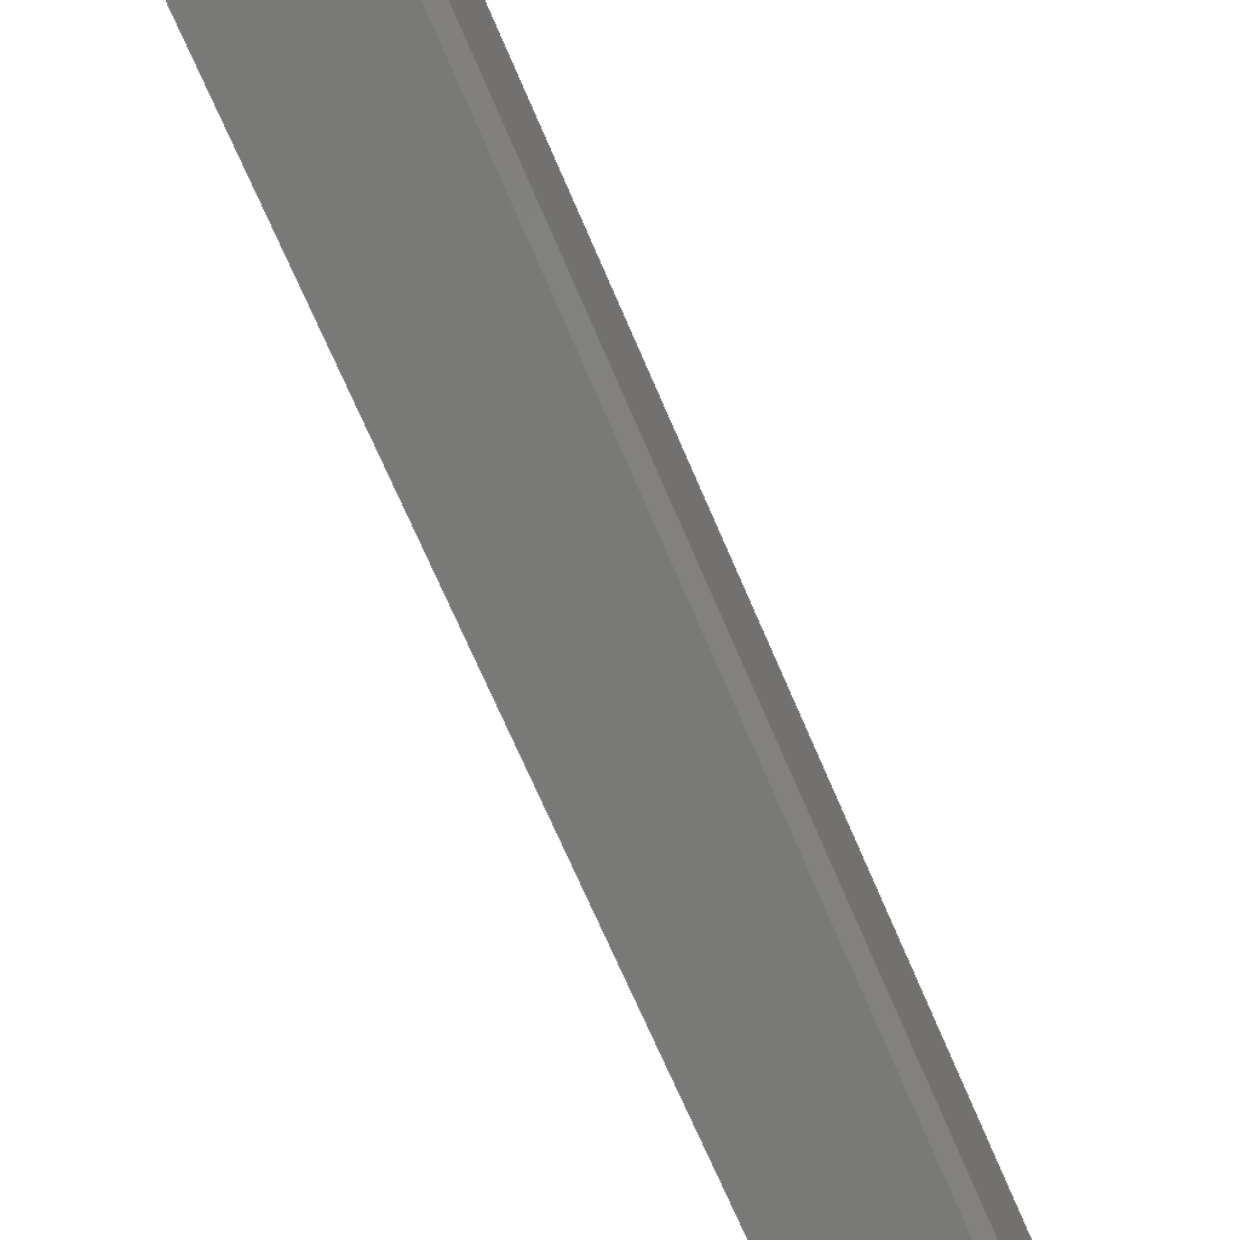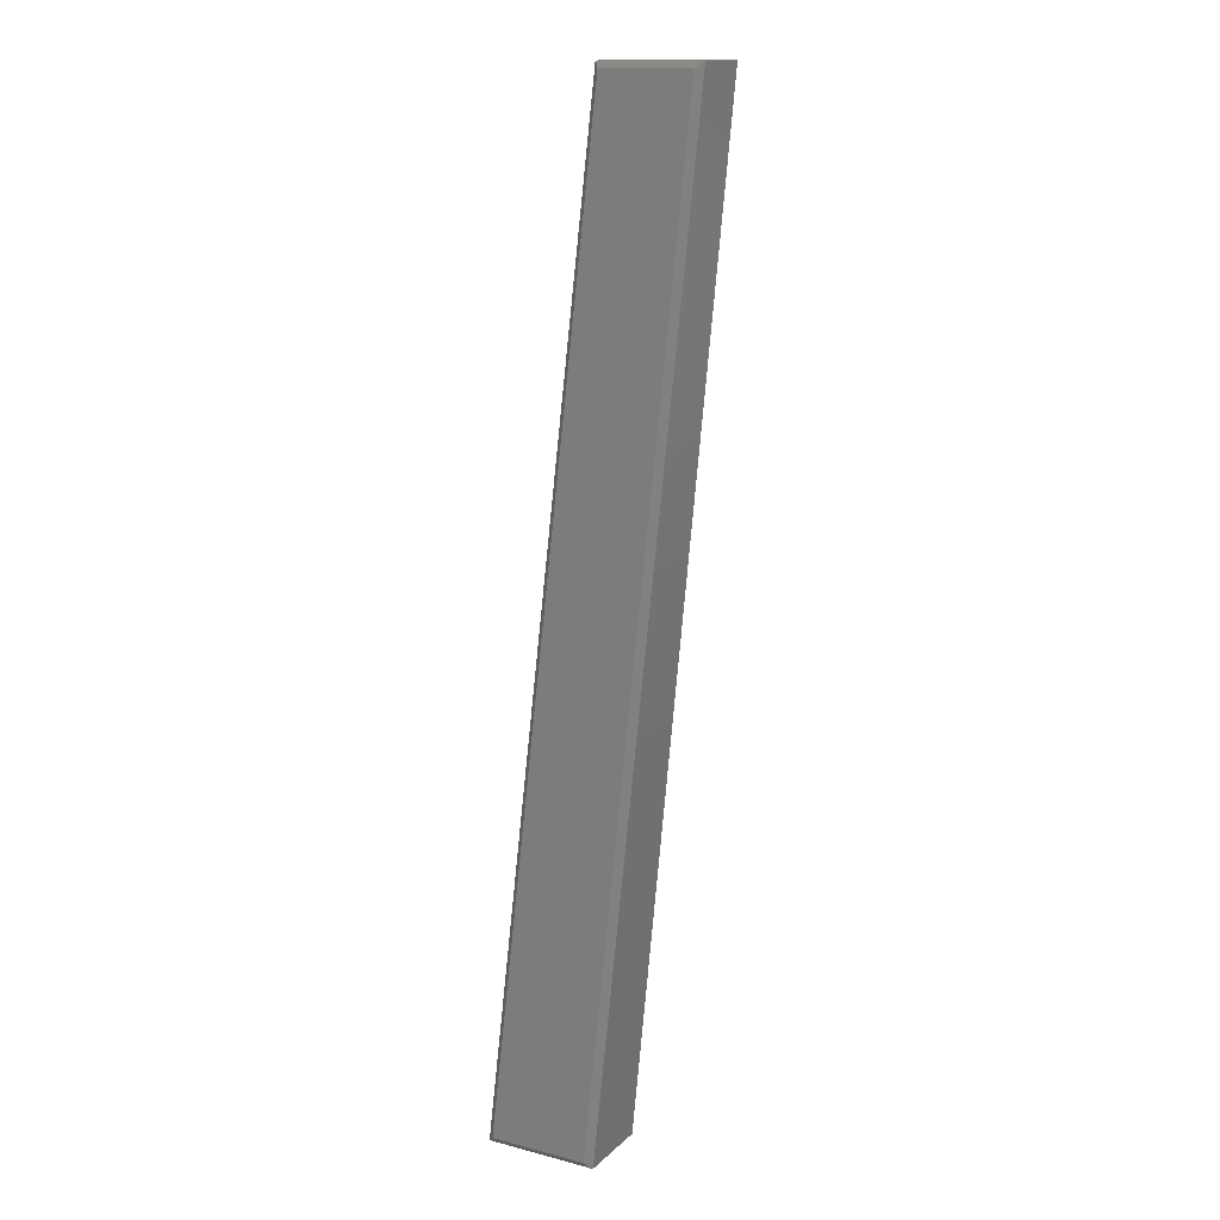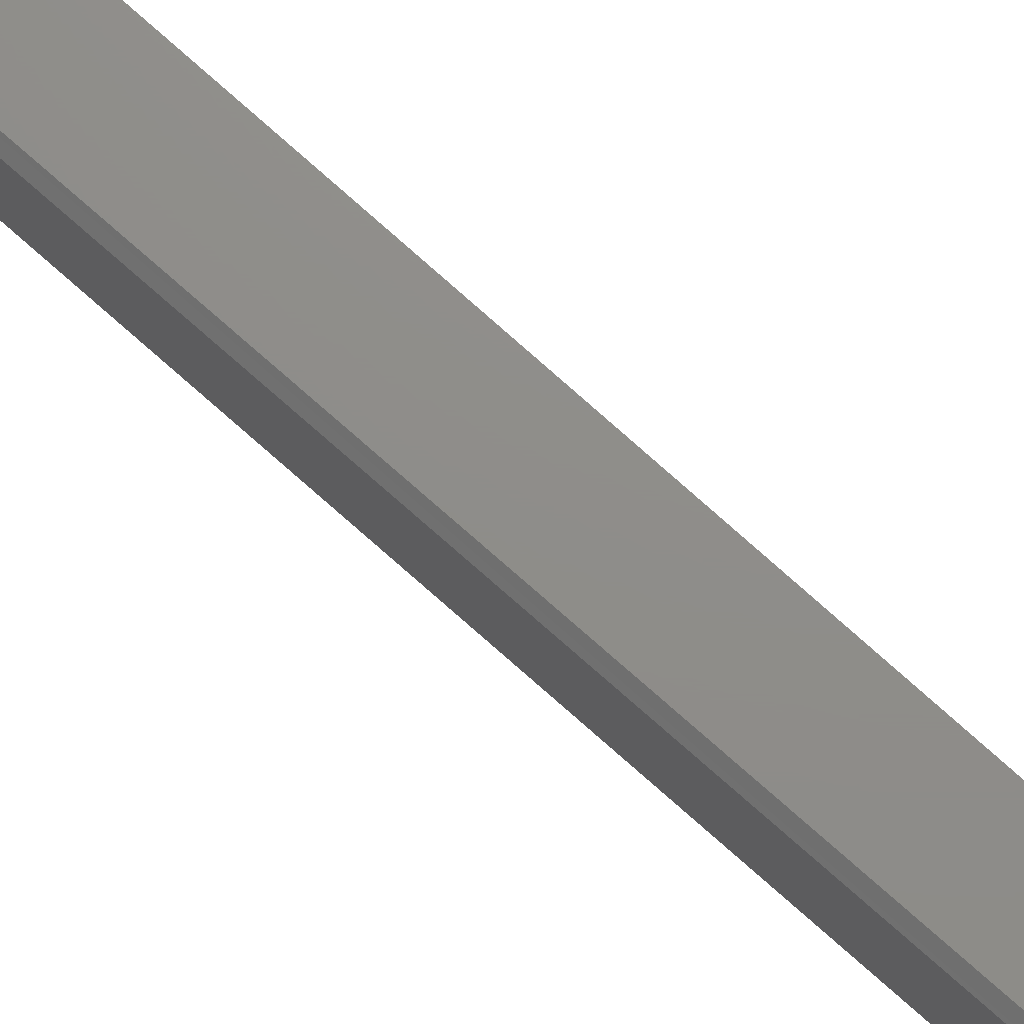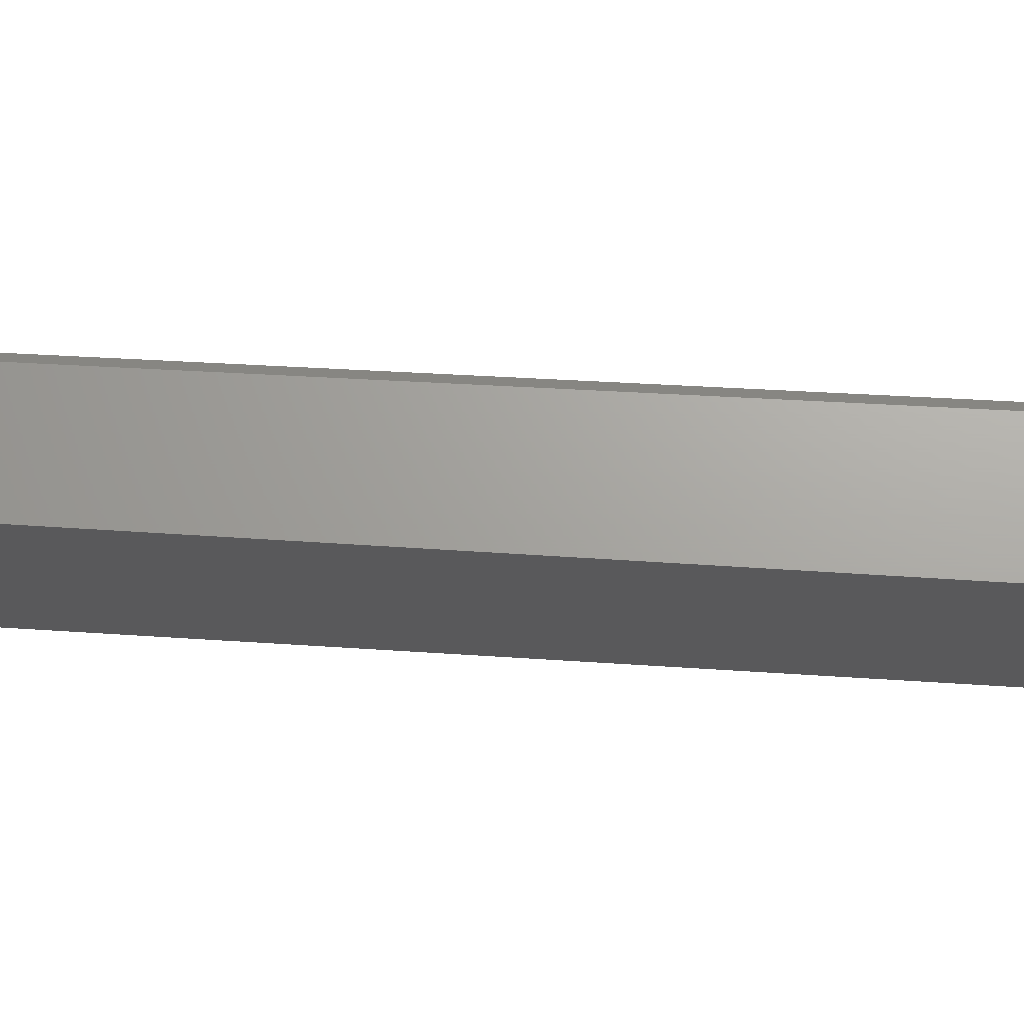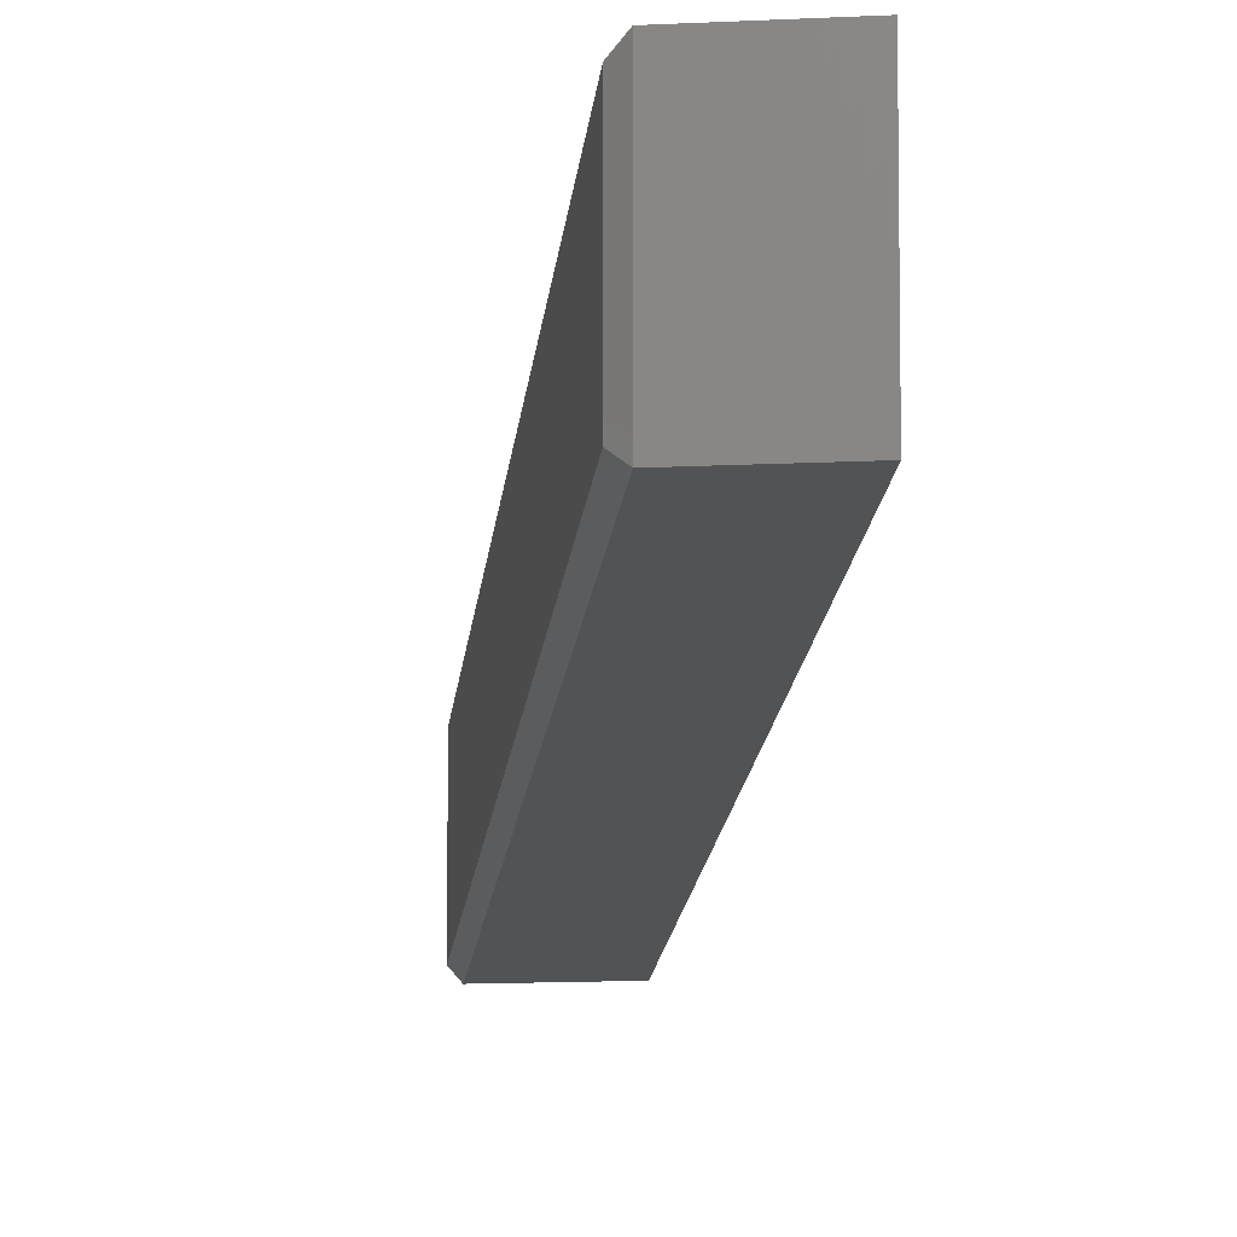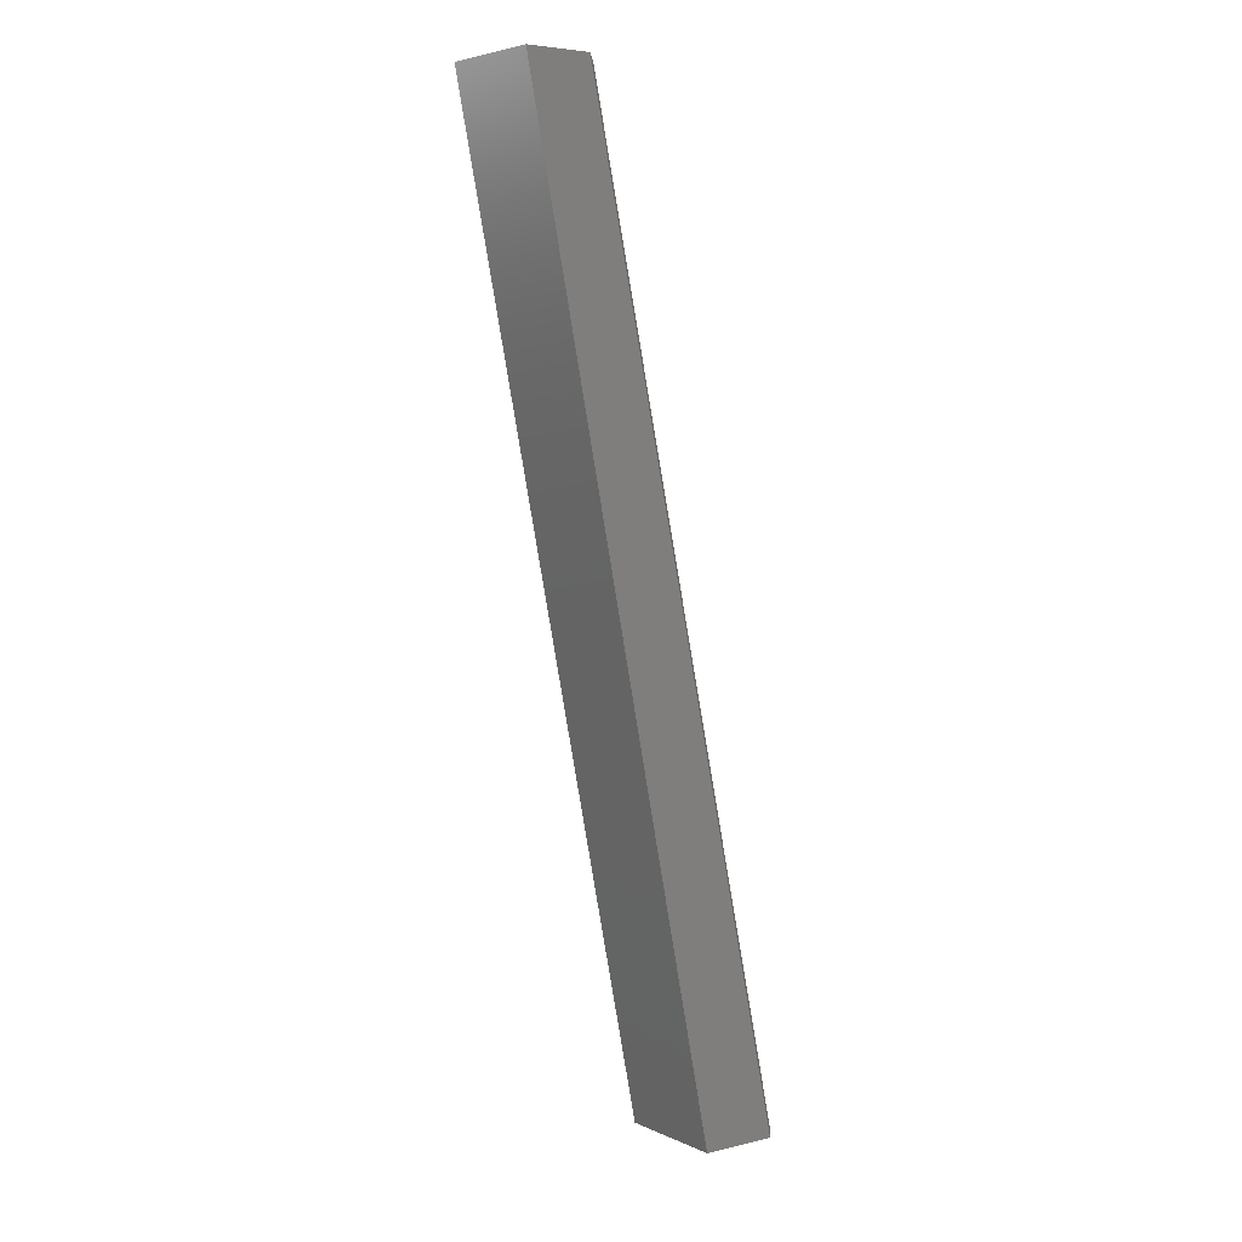
<metadata>
{"format":"stl","ext":"stl","renderer":"f3d","projection":"perspective","resolution":1024,"background":"white","views":[{"elev":-72.1,"azim":-145.0,"up":"+Y"},{"elev":14.5,"azim":-61.1,"up":"+Z"},{"elev":73.9,"azim":-36.4,"up":"+Y"},{"elev":67.7,"azim":104.9,"up":"+Y"},{"elev":-10.6,"azim":8.1,"up":"+Y"},{"elev":5.0,"azim":143.7,"up":"+Z"}]}
</metadata>
<code>
# stl→obj: 12 verts, 20 faces
v -0.2188 -0.125 -0.3516
v -0.1338 -0.125 -0.3516
v 0.01316 -0.125 0.75
v 0.08651 -0.125 0.75
v -0.2186 4.432e-19 -0.3516
v 0.01316 7.446e-17 0.75
v -0.1338 5.149e-18 -0.3516
v 0.08651 7.853e-17 0.75
v 0.003736 -0.1172 0.7424
v 0.003736 -0.007812 0.7424
v -0.225 -0.1172 -0.3439
v -0.225 -0.007812 -0.3439
f 1 2 3
f 3 2 4
f 5 6 7
f 7 6 8
f 9 10 11
f 11 10 12
f 8 6 4
f 4 6 3
f 5 7 1
f 1 7 2
f 3 6 9
f 9 6 10
f 6 5 10
f 10 5 12
f 5 1 12
f 12 1 11
f 3 9 1
f 1 9 11
f 2 7 4
f 4 7 8

</code>
